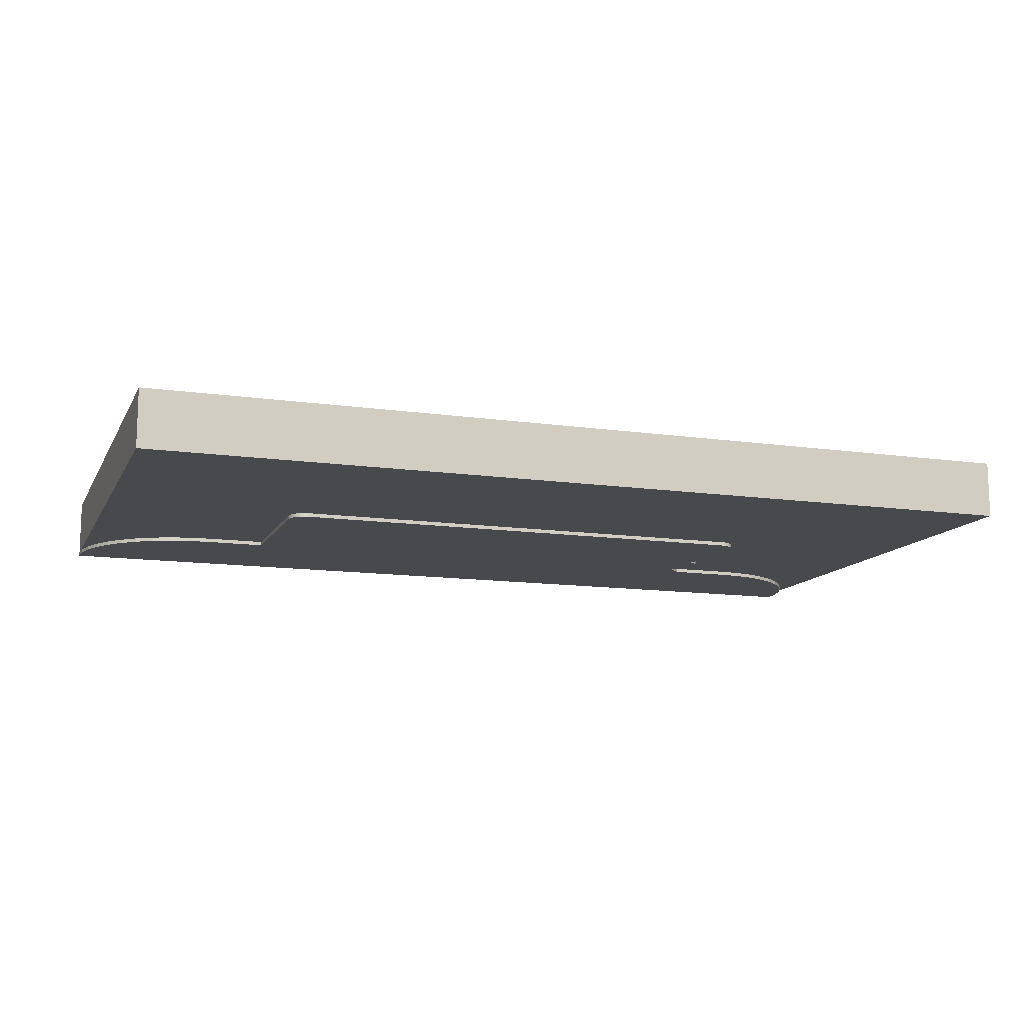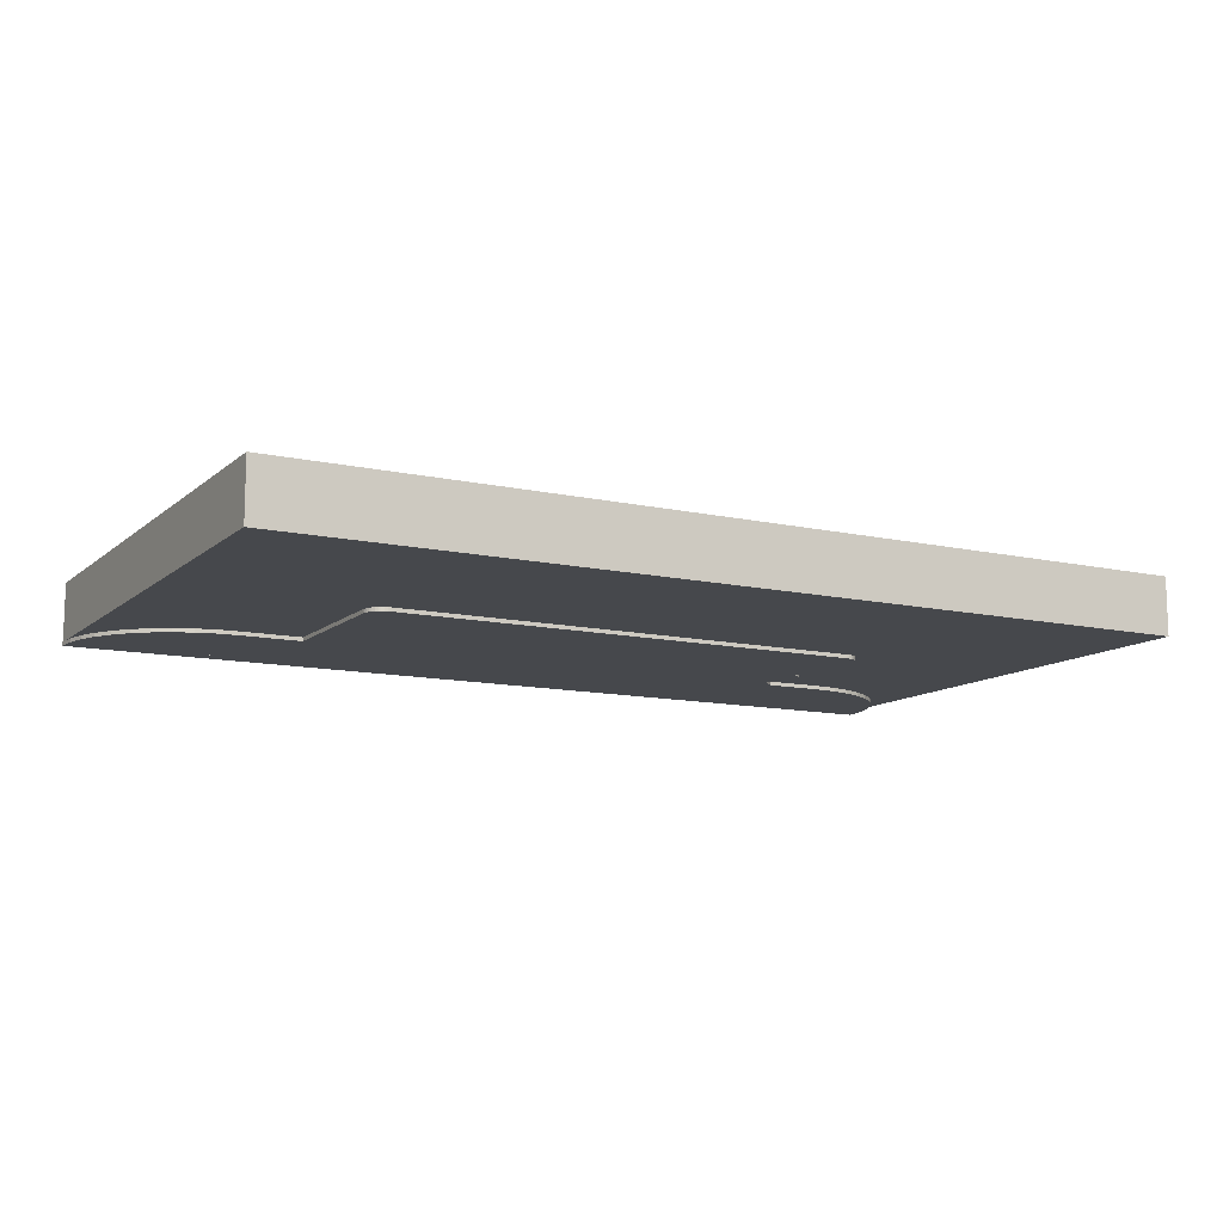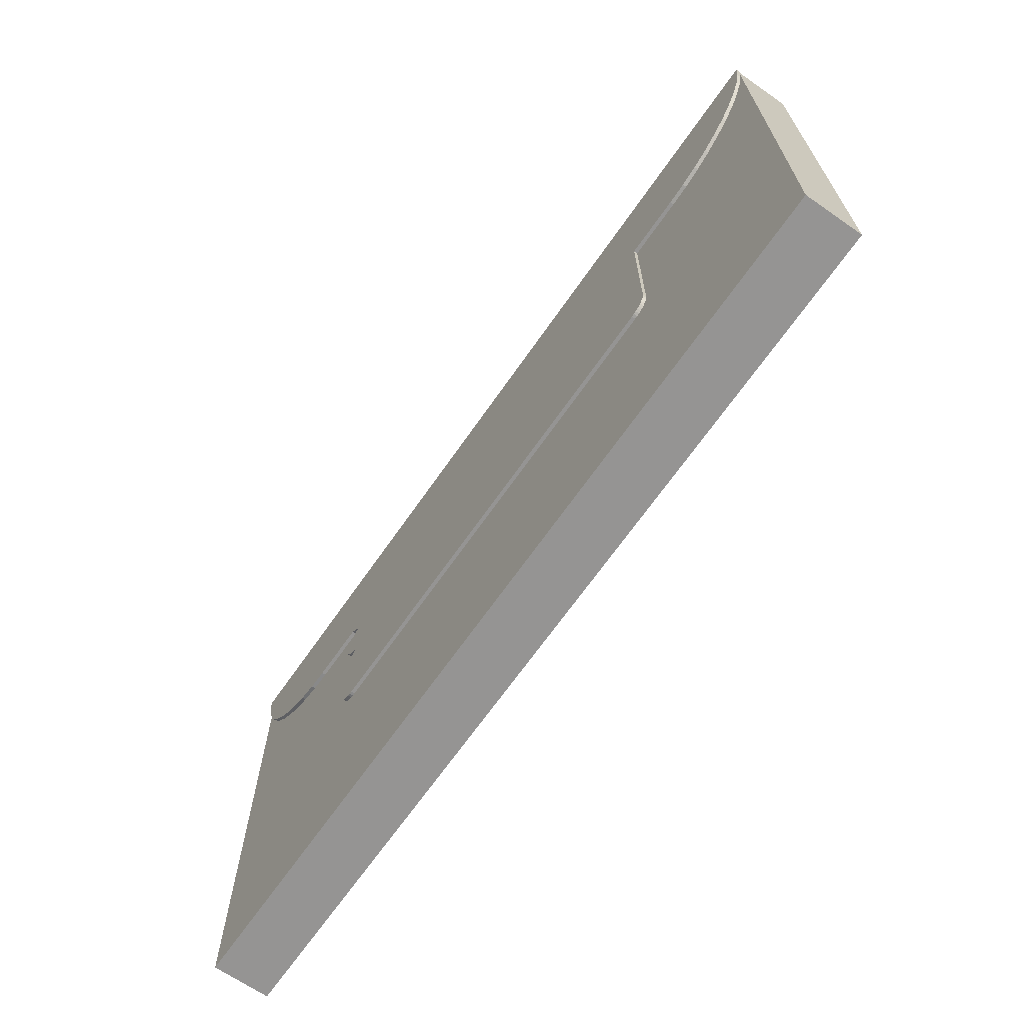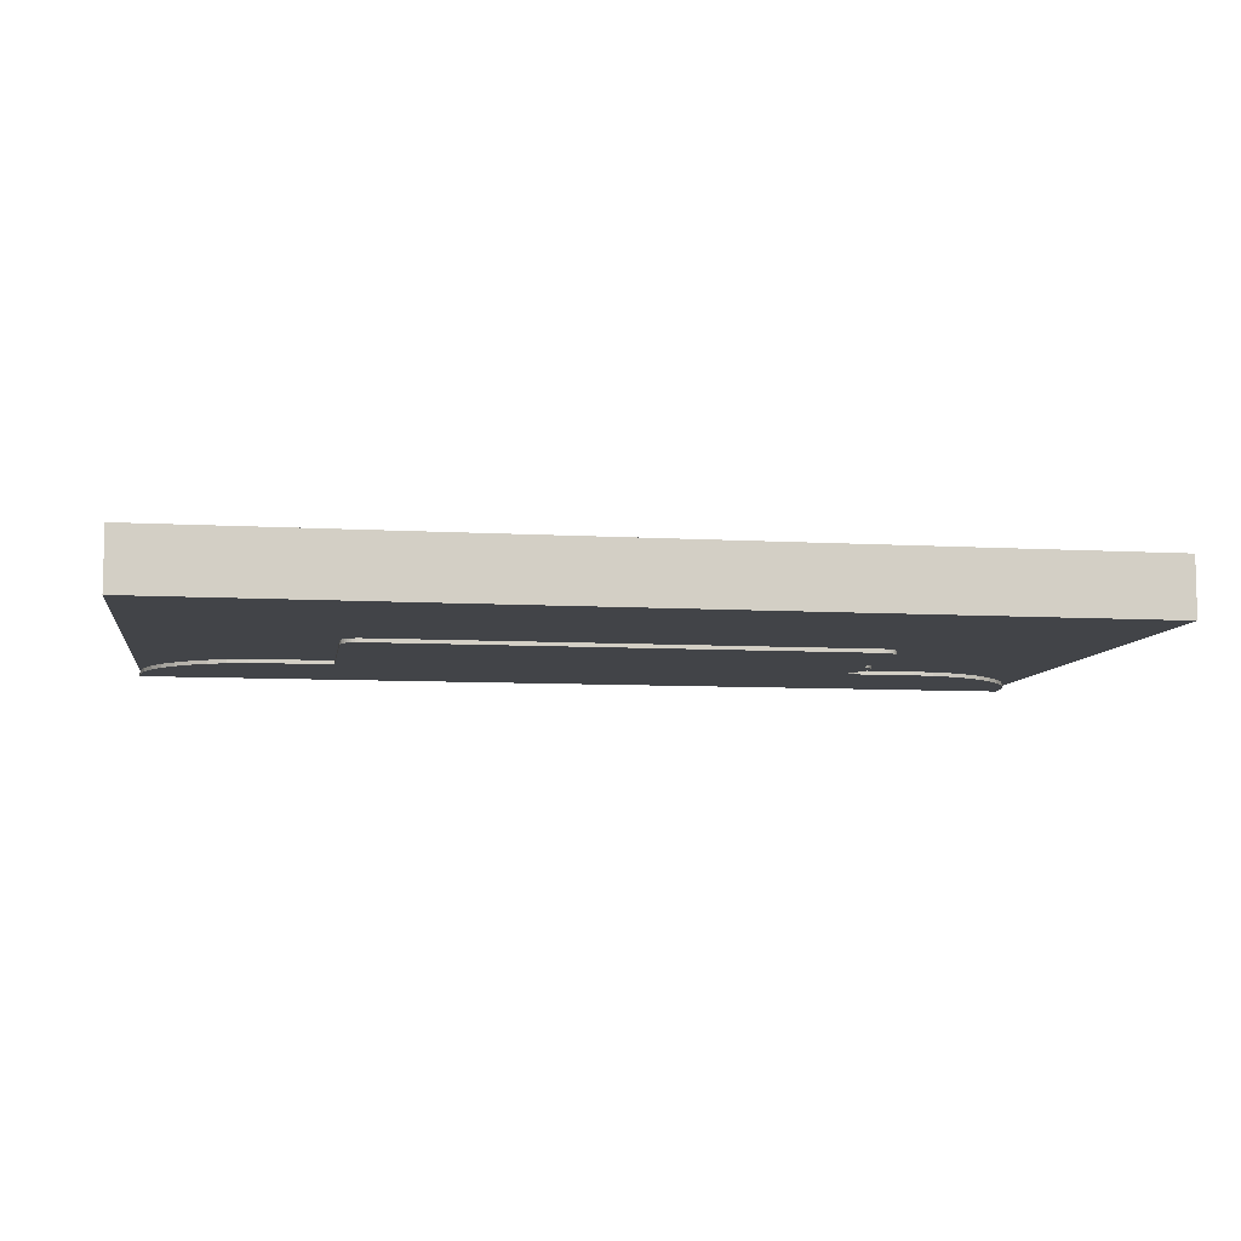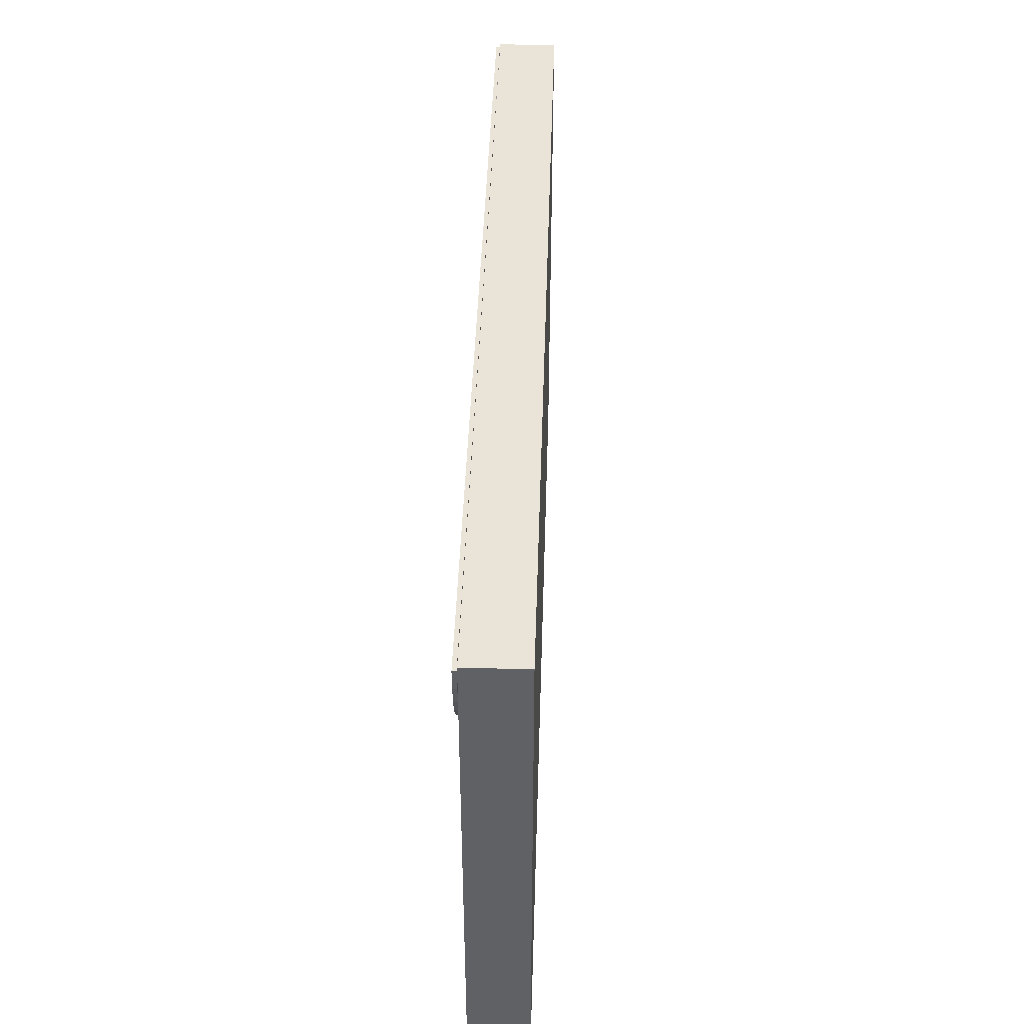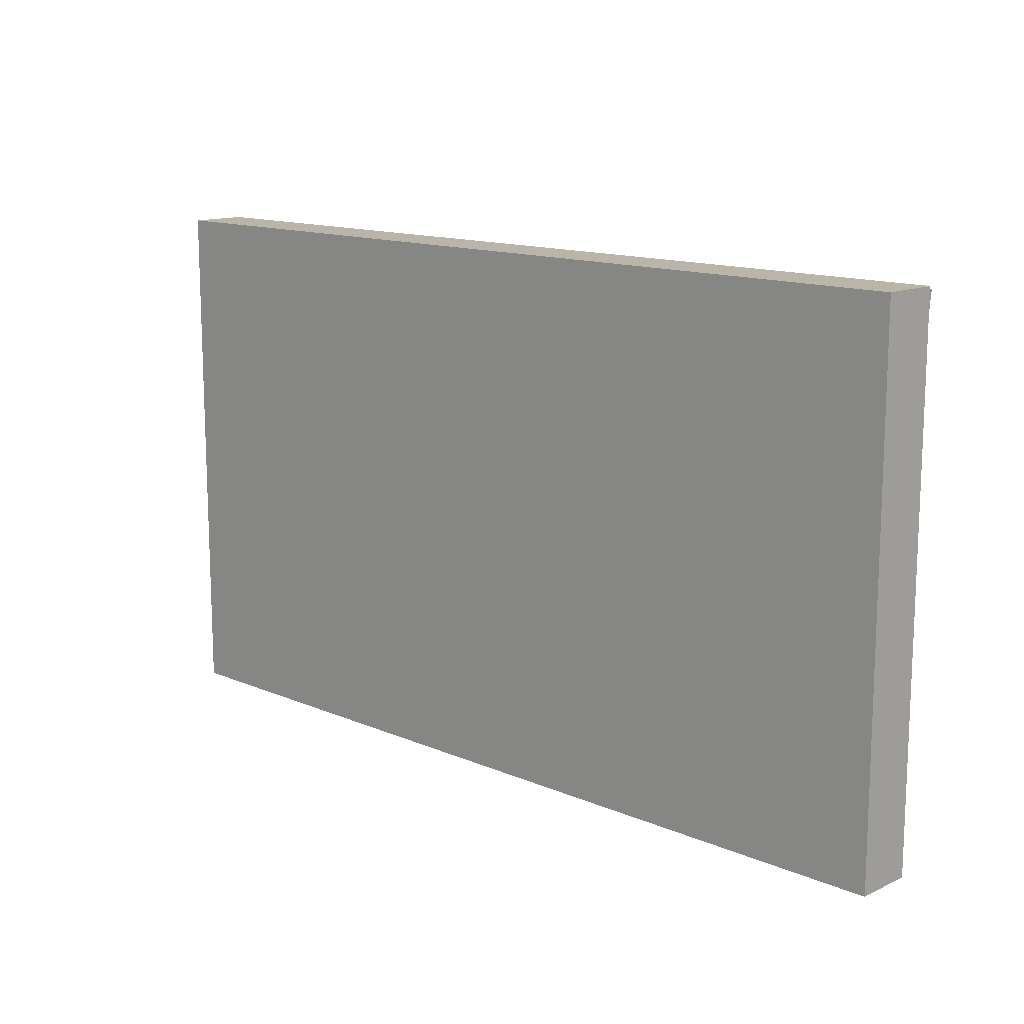
<metadata>
{"format":"obj","ext":"obj","renderer":"f3d","projection":"perspective","resolution":1024,"background":"white","views":[{"elev":-12.4,"azim":-18.8,"up":"+Z"},{"elev":-11.5,"azim":-28.5,"up":"+Z"},{"elev":-67.2,"azim":-124.8,"up":"+Y"},{"elev":-8.1,"azim":-9.1,"up":"+Z"},{"elev":43.0,"azim":-88.2,"up":"+Y"},{"elev":13.4,"azim":43.9,"up":"+Y"}]}
</metadata>
<code>
o 000_EnvelopeClosingOutside
g EnvelopeClosingOutside
v 113.2 54.58 -8.595
v -68.01 36.21 -8.595
v 116.6 64.7 -8.595
v 115.3 59.46 -8.595
v 107 46.17 -8.595
v 110.4 50.13 -8.595
v 98.63 40.01 -8.595
v 103.1 42.77 -8.595
v 83 36.21 -8.595
v 93.75 37.95 -8.595
v 88.52 36.66 -8.595
v -68.01 33.22 -8.595
v 66.99 36.21 -8.595
v 63.64 32.86 -8.595
v 63.64 19.56 -8.595
v -68.01 19.21 -8.595
v 65.63 20.59 -8.595
v 67.14 22.14 -8.595
v 68.08 28.42 -8.595
v 67.84 29.05 -8.595
v 66.99 -2.802 -8.595
v 63.56 -7.555 -8.595
v 66.99 16.21 -8.595
v 67.55 29.64 -8.595
v 67.21 30.2 -8.595
v 68.36 25.11 -8.595
v 68.11 24.06 -8.595
v 68.36 27.31 -8.595
v 67.7 23.06 -8.595
v 68.45 26.2 -8.595
v 66.81 30.72 -8.595
v 65.9 31.63 -8.595
v 65.38 32.01 -8.595
v 64.25 32.63 -8.595
v -63 -7.776 -8.595
v 61.98 -7.812 -8.595
v 62.79 -7.746 -8.595
v 64.28 -7.25 -8.595
v 65.52 -6.339 -8.595
v 64.93 -6.841 -8.595
v 66.73 -4.38 -8.595
v 66.02 -5.754 -8.595
v 66.43 -5.098 -8.595
v 66.92 -3.611 -8.595
v -65.96 -6.805 -8.595
v -64.59 -7.519 -8.595
v -68.01 -2.767 -8.595
v -67.05 -5.719 -8.595
v -67.94 -3.576 -8.595
v -67.45 -5.062 -8.595
v -67.75 -4.345 -8.595
v -89.51 36.66 -8.595
v -99.62 40.01 -8.595
v -80.99 36.21 -8.595
v -108 46.18 -8.595
v -114.2 54.6 -8.595
v -117.5 64.71 -8.595
v -118 70.22 -8.595
v -83.99 36.21 -8.595
v -94.74 37.95 -8.595
v -104.1 42.78 -8.595
v -111.4 50.14 -8.595
v -116.3 59.48 -8.595
v 117 70.22 -8.595
f 2 3 4 1
f 2 1 6 5
f 2 5 8 7
f 2 7 10 9
f 2 13 14 12
f 14 15 16 12
f 15 14 18 17
f 18 14 20 19
f 22 15 23 21
f 20 14 25 24
f 27 19 28 26
f 18 19 27 29
f 25 14 32 31
f 32 14 34 33
f 16 15 22 35
f 35 22 37 36
f 22 39 40 38
f 22 21 41 39
f 39 41 43 42
f 16 35 46 45
f 16 45 48 47
f 47 48 50 49
f 53 2 54 52
f 56 2 53 55
f 58 2 56 57
f 58 64 3 2
f 10 11 9
f 26 28 30
f 44 41 21
f 49 50 51
f 59 52 54
f 60 53 52
f 53 61 55
f 55 62 56
f 56 63 57
o 001_EnvelopeClosingInside
g EnvelopeClosingInside
v 115.3 59.46 -7.599
v 116.6 64.7 -7.599
v -68.01 36.21 -7.599
v 113.2 54.58 -7.599
v 110.4 50.13 -7.599
v 107 46.17 -7.599
v 103.1 42.77 -7.599
v 98.63 40.01 -7.599
v 93.75 37.95 -7.599
v 83 36.21 -7.599
v -114.2 54.6 -7.599
v -118 70.22 -7.599
v -117.5 64.71 -7.599
v -80.99 36.21 -7.599
v -99.62 40.01 -7.599
v -89.51 36.66 -7.599
v -108 46.18 -7.599
v 63.64 32.86 -7.599
v 66.99 36.21 -7.599
v -68.01 33.22 -7.599
v -68.01 19.21 -7.599
v 63.64 19.56 -7.599
v 67.21 30.2 -7.599
v 67.84 29.05 -7.599
v 67.55 29.64 -7.599
v 65.9 31.63 -7.599
v 66.81 30.72 -7.599
v 67.14 22.14 -7.599
v 68.08 28.42 -7.599
v 68.11 24.06 -7.599
v 67.7 23.06 -7.599
v 68.36 27.31 -7.599
v 68.36 25.11 -7.599
v 64.25 32.63 -7.599
v 65.38 32.01 -7.599
v 65.63 20.59 -7.599
v 66.99 16.21 -7.599
v 63.56 -7.555 -7.599
v 66.99 -2.802 -7.599
v -63 -7.776 -7.599
v 66.73 -4.38 -7.599
v 65.52 -6.339 -7.599
v 66.43 -5.098 -7.599
v 66.02 -5.754 -7.599
v 64.93 -6.841 -7.599
v 64.28 -7.25 -7.599
v 62.79 -7.746 -7.599
v 61.98 -7.812 -7.599
v -67.05 -5.719 -7.599
v -65.96 -6.805 -7.599
v -68.01 -2.767 -7.599
v -67.45 -5.062 -7.599
v -67.94 -3.576 -7.599
v -64.59 -7.519 -7.599
v 117 70.22 -7.599
v -116.3 59.48 -7.599
v -111.4 50.14 -7.599
v -94.74 37.95 -7.599
v -104.1 42.78 -7.599
v 88.52 36.66 -7.599
v 68.45 26.2 -7.599
v 66.45 21.31 -7.599
v 64.69 20 -7.599
v 66.92 -3.611 -7.599
f 66 67 68 65
f 68 67 70 69
f 70 67 72 71
f 72 67 74 73
f 67 76 77 75
f 67 79 80 78
f 67 75 81 79
f 83 67 84 82
f 86 82 84 85
f 82 88 89 87
f 82 87 91 90
f 82 92 93 88
f 93 92 95 94
f 93 94 97 96
f 82 90 99 98
f 82 86 100 92
f 86 102 103 101
f 86 85 104 102
f 103 102 106 105
f 105 106 108 107
f 106 102 110 109
f 102 104 112 111
f 114 85 115 113
f 113 115 117 116
f 104 85 114 118
f 119 76 67 66
f 77 120 75
f 75 121 81
f 80 79 122
f 81 123 79
f 74 124 73
f 125 96 97
f 100 126 92
f 86 127 100
f 103 105 128
o 002_EnvelopeEdges
g EnvelopeEdges
v 80.01 36.21 -7.599
v 66.99 36.21 -7.599
v 66.99 36.21 -8.595
v 80.01 36.21 -8.595
v 83 36.21 -7.599
v 83 36.21 -8.595
v 66.38 31.2 -7.599
v 66.81 30.72 -7.599
v 66.81 30.72 -8.595
v 66.38 31.2 -8.595
v 65.9 31.63 -7.599
v 65.9 31.63 -8.595
v 64.83 32.35 -7.599
v 65.38 32.01 -7.599
v 65.38 32.01 -8.595
v 64.83 32.35 -8.595
v 64.25 32.63 -7.599
v 64.25 32.63 -8.595
v 68.36 27.31 -7.599
v 68.45 26.2 -7.599
v 68.45 26.2 -8.595
v 68.36 27.31 -8.595
v 68.36 25.11 -7.599
v 68.36 25.11 -8.595
v 67.14 22.14 -7.599
v 66.45 21.31 -7.599
v 66.45 21.31 -8.595
v 67.14 22.14 -8.595
v 65.63 20.59 -7.599
v 65.63 20.59 -8.595
v 64.69 20 -7.599
v 64.69 20 -8.595
v 63.64 19.56 -7.599
v 63.64 19.56 -8.595
v 66.92 -3.611 -7.599
v 66.73 -4.38 -7.599
v 66.73 -4.38 -8.595
v 66.92 -3.611 -8.595
v 66.99 -2.802 -7.599
v 66.99 -2.802 -8.595
v -64.59 -7.519 -7.599
v -65.31 -7.214 -7.599
v -65.31 -7.214 -8.595
v -64.59 -7.519 -8.595
v -65.96 -6.805 -7.599
v -65.96 -6.805 -8.595
v -66.55 -6.303 -7.599
v -66.55 -6.303 -8.595
v -67.05 -5.719 -7.599
v -67.05 -5.719 -8.595
v -67.45 -5.062 -7.599
v -67.75 -4.345 -7.599
v -67.75 -4.345 -8.595
v -67.45 -5.062 -8.595
v -67.94 -3.576 -7.599
v -67.94 -3.576 -8.595
v -63 -7.776 -7.599
v -63.81 -7.71 -7.599
v -63.81 -7.71 -8.595
v -63 -7.776 -8.595
v 93.75 37.95 -7.599
v 88.52 36.66 -7.599
v 88.52 36.66 -8.595
v 93.75 37.95 -8.595
v -83.99 36.21 -7.599
v -89.51 36.66 -7.599
v -89.51 36.66 -8.595
v -83.99 36.21 -8.595
v -80.99 36.21 -7.599
v -80.99 36.21 -8.595
v -94.74 37.95 -7.599
v -99.62 40.01 -7.599
v -99.62 40.01 -8.595
v -94.74 37.95 -8.595
v -104.1 42.78 -7.599
v -104.1 42.78 -8.595
v -108 46.18 -7.599
v -108 46.18 -8.595
v -111.4 50.14 -7.599
v -111.4 50.14 -8.595
v -114.2 54.6 -7.599
v -114.2 54.6 -8.595
v -116.3 59.48 -7.599
v -116.3 59.48 -8.595
v -117.5 64.71 -7.599
v -117.5 64.71 -8.595
v -68.01 19.21 -7.599
v -68.01 33.22 -7.599
v -68.01 33.22 -8.595
v -68.01 19.21 -8.595
v 65.52 -6.339 -7.599
v 64.93 -6.841 -7.599
v 64.93 -6.841 -8.595
v 65.52 -6.339 -8.595
v 64.28 -7.25 -7.599
v 64.28 -7.25 -8.595
v 63.56 -7.555 -7.599
v 63.56 -7.555 -8.595
v 66.43 -5.098 -7.599
v 66.43 -5.098 -8.595
v 66.02 -5.754 -7.599
v 66.02 -5.754 -8.595
v -68.01 -2.767 -7.599
v -68.01 -2.767 -8.595
v 68.08 28.42 -7.599
v 68.08 28.42 -8.595
v 68.11 24.06 -7.599
v 68.11 24.06 -8.595
v 63.64 32.86 -7.599
v 63.64 32.86 -8.595
v -68.01 36.21 -7.599
v -68.01 36.21 -8.595
v 66.99 16.21 -7.599
v 66.99 16.21 -8.595
v -118 70.22 -7.599
v 117 70.22 -7.599
v 117 70.22 -8.595
v -118 70.22 -8.595
v 116.6 64.7 -7.599
v 116.6 64.7 -8.595
v 67.7 23.06 -7.599
v 67.7 23.06 -8.595
v 98.63 40.01 -7.599
v 98.63 40.01 -8.595
v 62.79 -7.746 -7.599
v 62.79 -7.746 -8.595
v 61.98 -7.812 -7.599
v 61.98 -7.812 -8.595
v 107 46.17 -7.599
v 103.1 42.77 -7.599
v 103.1 42.77 -8.595
v 107 46.17 -8.595
v 113.2 54.58 -7.599
v 110.4 50.13 -7.599
v 110.4 50.13 -8.595
v 113.2 54.58 -8.595
v 115.3 59.46 -7.599
v 115.3 59.46 -8.595
v 67.84 29.05 -7.599
v 67.84 29.05 -8.595
v 67.21 30.2 -7.599
v 67.21 30.2 -8.595
v 67.55 29.64 -7.599
v 67.55 29.64 -8.595
f 130 131 132 129
f 129 132 134 133
f 136 137 138 135
f 135 138 140 139
f 142 143 144 141
f 141 144 146 145
f 148 149 150 147
f 151 152 149 148
f 154 155 156 153
f 157 158 155 154
f 159 160 158 157
f 161 162 160 159
f 164 165 166 163
f 163 166 168 167
f 170 171 172 169
f 173 174 171 170
f 175 176 174 173
f 177 178 176 175
f 180 181 182 179
f 183 184 181 180
f 186 187 188 185
f 169 172 187 186
f 190 191 192 189
f 133 134 191 190
f 194 195 196 193
f 193 196 198 197
f 200 201 202 199
f 199 202 195 194
f 203 204 201 200
f 205 206 204 203
f 207 208 206 205
f 209 210 208 207
f 211 212 210 209
f 213 214 212 211
f 216 217 218 215
f 220 221 222 219
f 223 224 221 220
f 225 226 224 223
f 227 228 165 164
f 229 230 228 227
f 219 222 230 229
f 179 182 178 177
f 231 232 184 183
f 147 150 234 233
f 235 236 152 151
f 237 238 131 130
f 239 240 217 216
f 241 242 162 161
f 167 168 242 241
f 197 198 240 239
f 244 245 246 243
f 247 248 245 244
f 249 250 236 235
f 153 156 250 249
f 215 218 232 231
f 243 246 214 213
f 189 192 252 251
f 253 254 226 225
f 255 256 254 253
f 185 188 256 255
f 258 259 260 257
f 251 252 259 258
f 262 263 264 261
f 257 260 263 262
f 265 266 248 247
f 261 264 266 265
f 145 146 238 237
f 139 140 143 142
f 233 234 268 267
f 269 270 137 136
f 271 272 270 269
f 267 268 272 271
f 139 136 135
f 145 142 141
f 170 169 173
f 175 173 177
f 180 179 183
f 186 185 169
f 197 194 193
f 138 137 140
f 144 143 146
f 156 155 158
f 158 160 162
f 174 172 171
f 178 174 176
f 172 188 187
o 003_EnvelopeBottom_1
g EnvelopeBottom_1
v -117.7 -65 -0
v -117.7 -65 -7.5
v -0.226 -65 -7.5
v -0.226 -65 7.5
v -117.7 -65 7.5
v 117.3 -65 -0
v 117.3 -65 -7.5
v 117.3 -65 7.5
f 274 275 279 278 280 276 277 273
o 004_EnvelopeFront_1
g EnvelopeFront_1
v -0.226 71 7.5
v -117.7 71 7.5
v -117.7 2.999 7.5
v 117.3 2.999 7.5
v 117.3 71 7.5
v -0.226 -65 7.5
v -117.7 -65 7.5
v 117.3 -65 7.5
f 282 283 287 286 288 284 285 281
o 005_EnvelopeBack_1
g EnvelopeBack_1
v -0.226 -65 -7.5
v -117.7 -65 -7.5
v -117.7 2.999 -7.5
v 117.3 2.999 -7.5
v 117.3 -65 -7.5
v -0.226 71 -7.5
v -117.7 71 -7.5
v 117.3 71 -7.5
f 290 291 295 294 296 292 293 289
o 006_EnvelopeTop_1
g EnvelopeTop_1
v 117.3 71 0
v 117.3 71 -7.5
v -0.226 71 -7.5
v -0.226 71 7.5
v 117.3 71 7.5
v -117.7 71 0
v -117.7 71 -7.5
v -117.7 71 7.5
f 298 299 303 302 304 300 301 297
o 007_EnvelopeRight_1
g EnvelopeRight_1
v 117.3 71 0
v 117.3 71 7.5
v 117.3 2.999 7.5
v 117.3 2.999 -7.5
v 117.3 71 -7.5
v 117.3 -65 -0
v 117.3 -65 7.5
v 117.3 -65 -7.5
f 306 307 311 310 312 308 309 305
o 008_EnvelopeLeft_1
g EnvelopeLeft_1
v -117.7 71 0
v -117.7 71 -7.5
v -117.7 2.999 -7.5
v -117.7 2.999 7.5
v -117.7 71 7.5
v -117.7 -65 -0
v -117.7 -65 -7.5
v -117.7 -65 7.5
f 314 315 319 318 320 316 317 313

</code>
